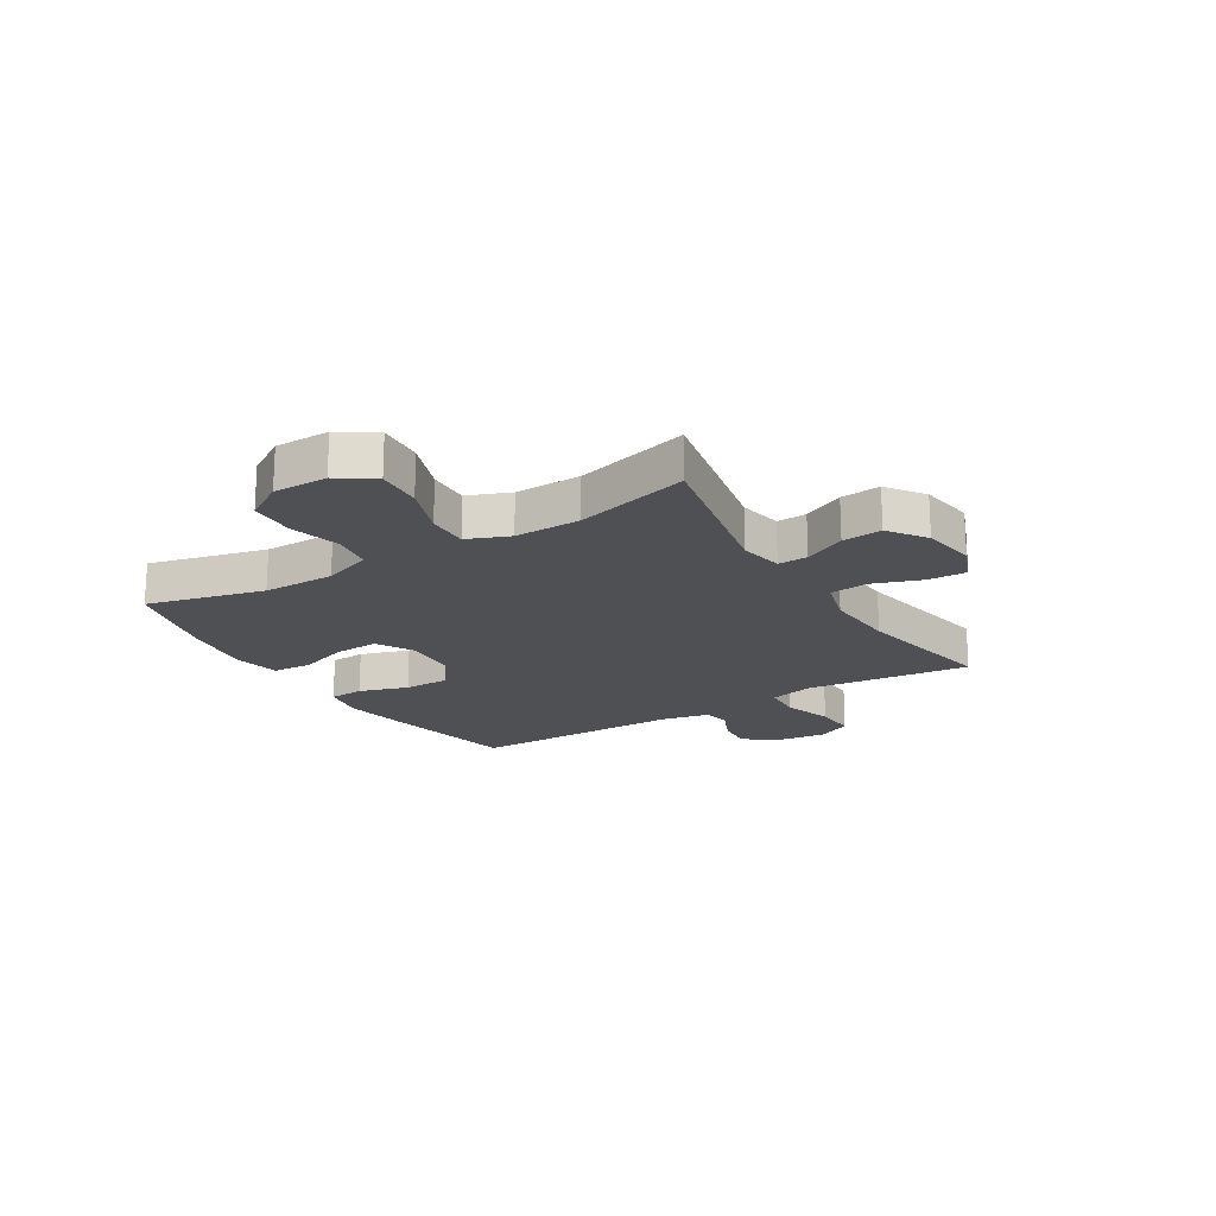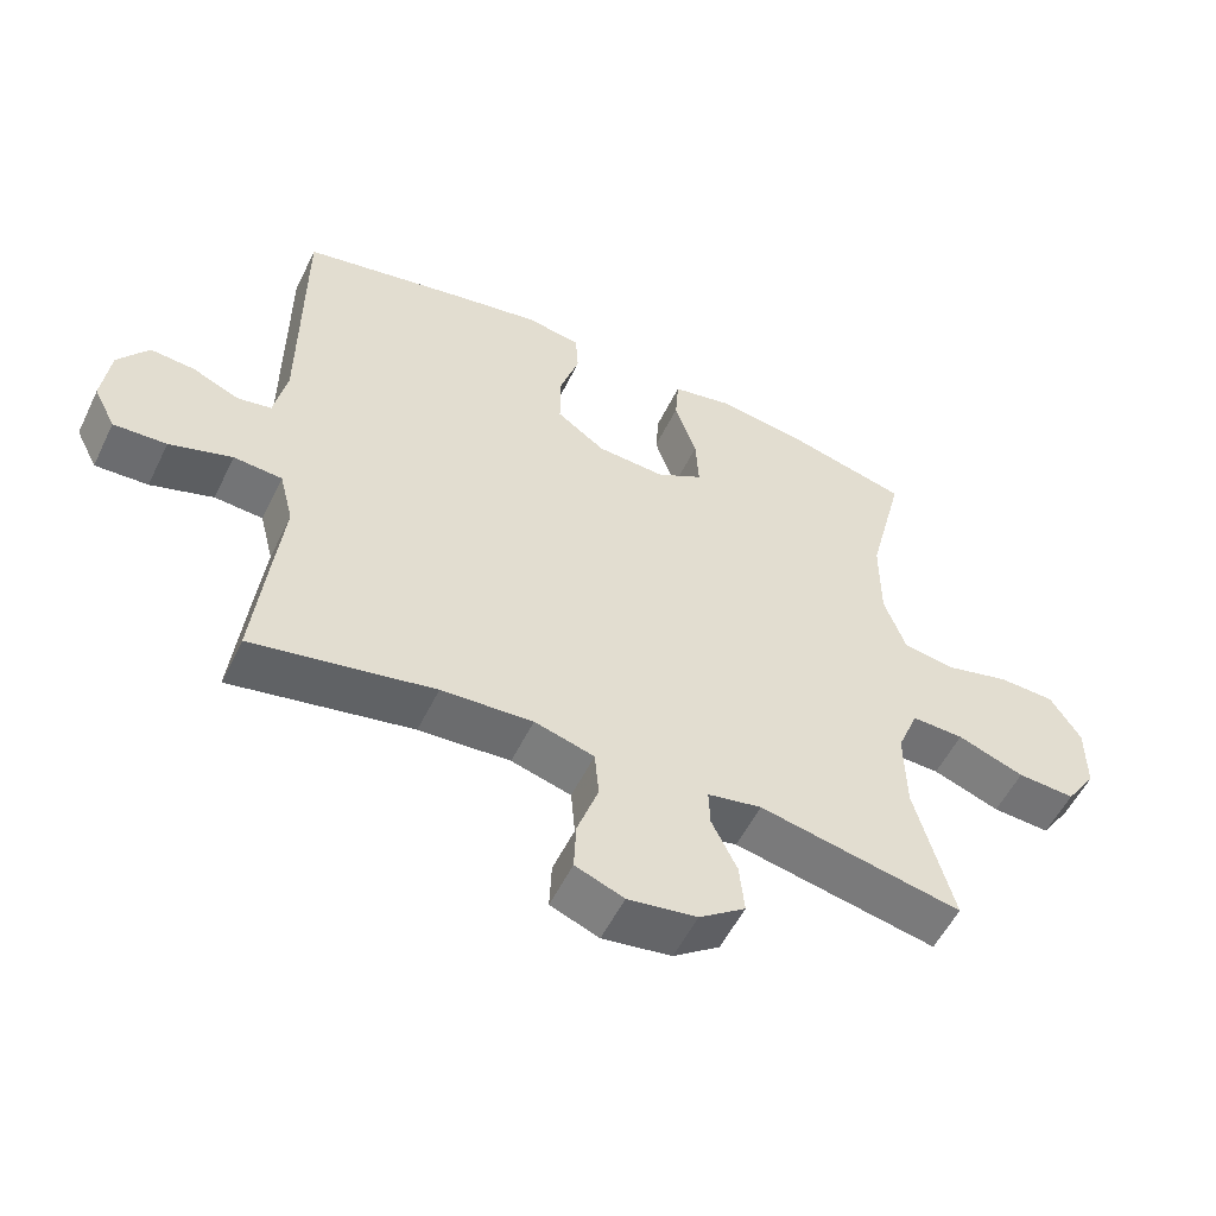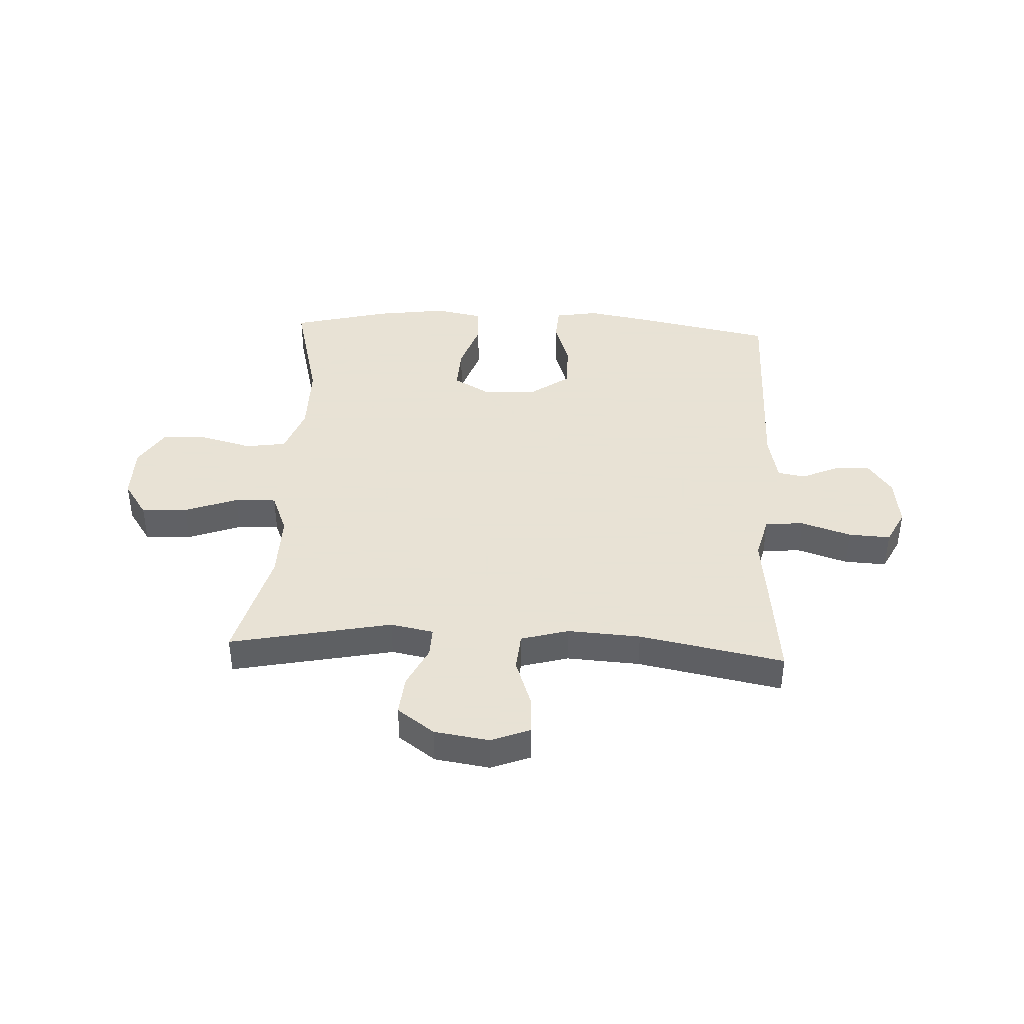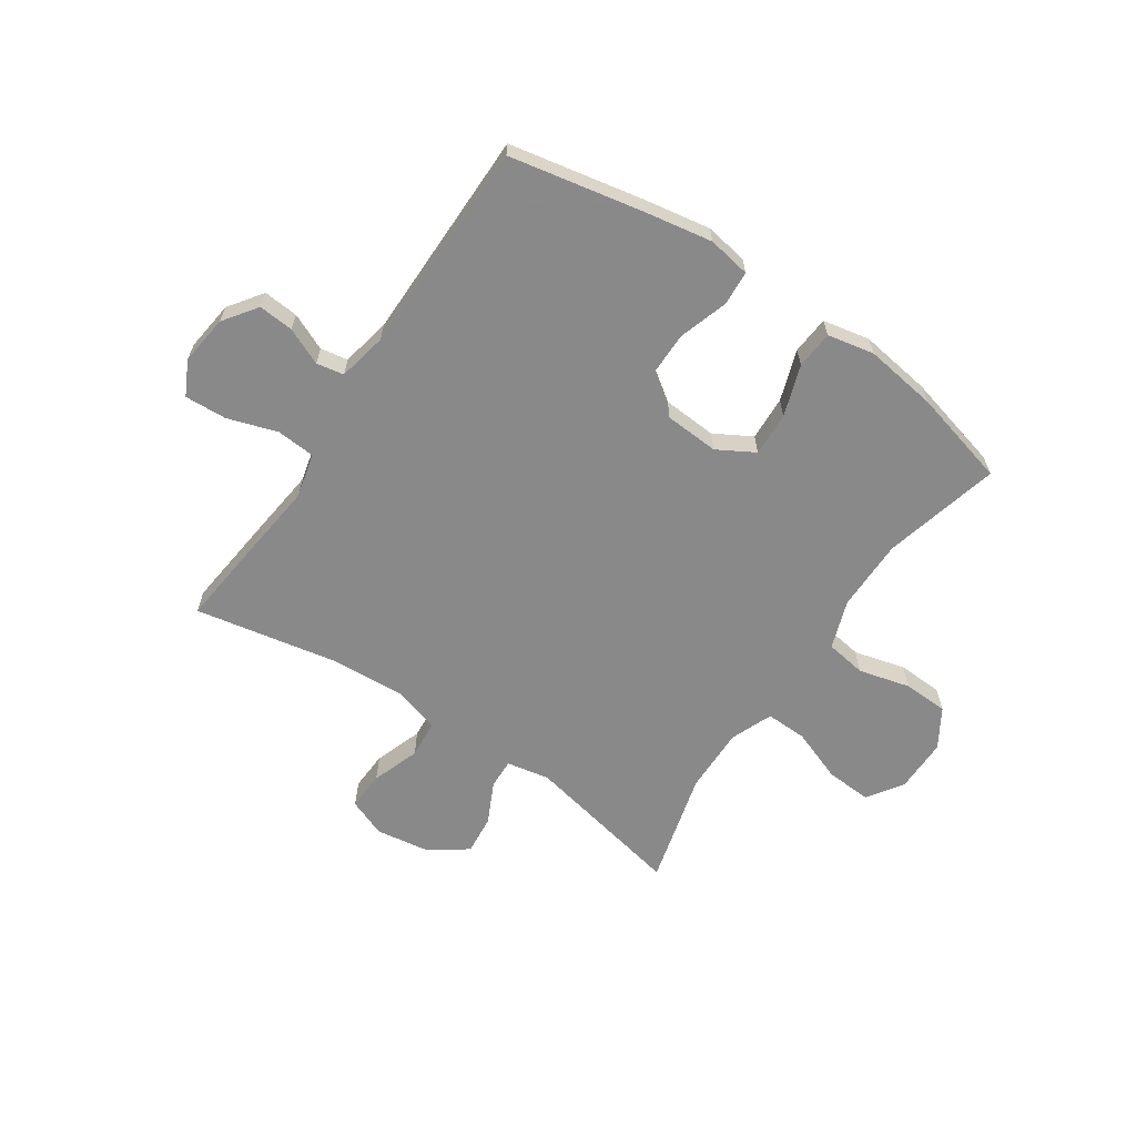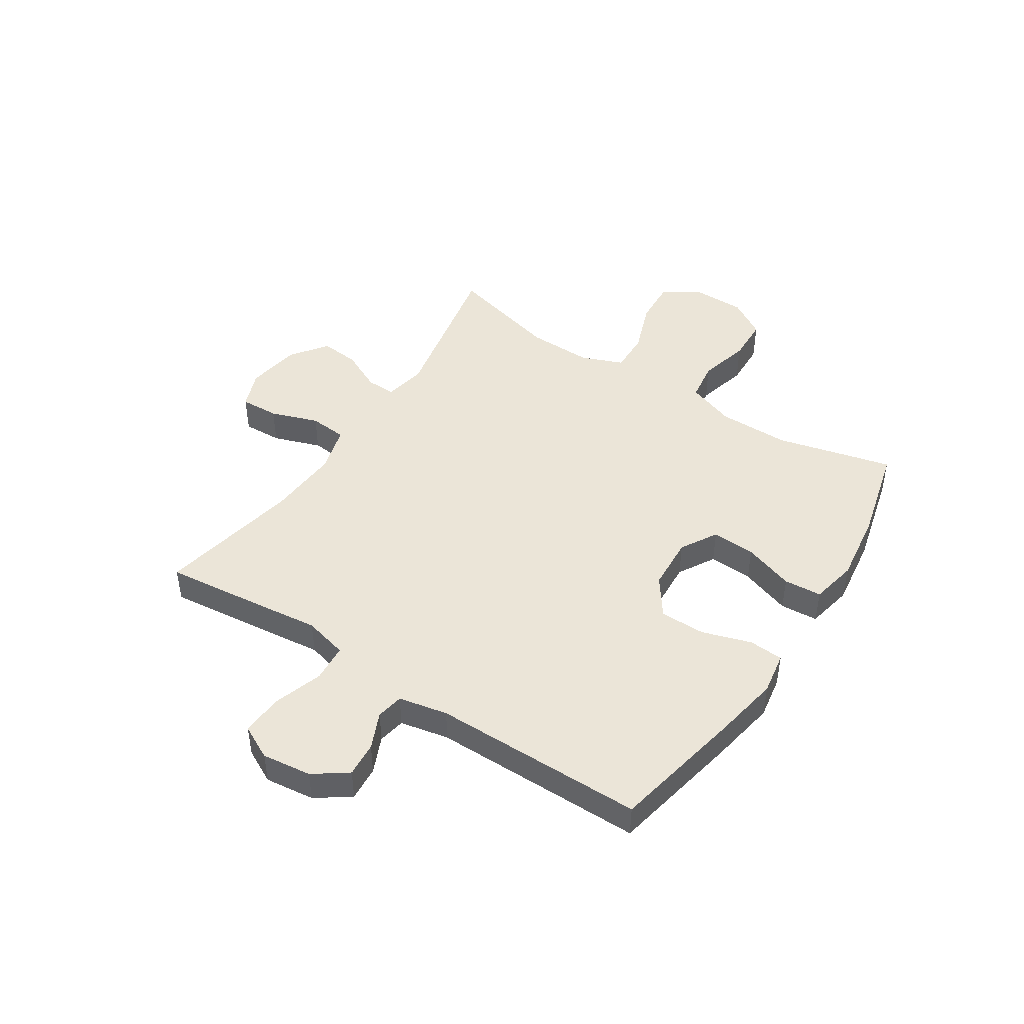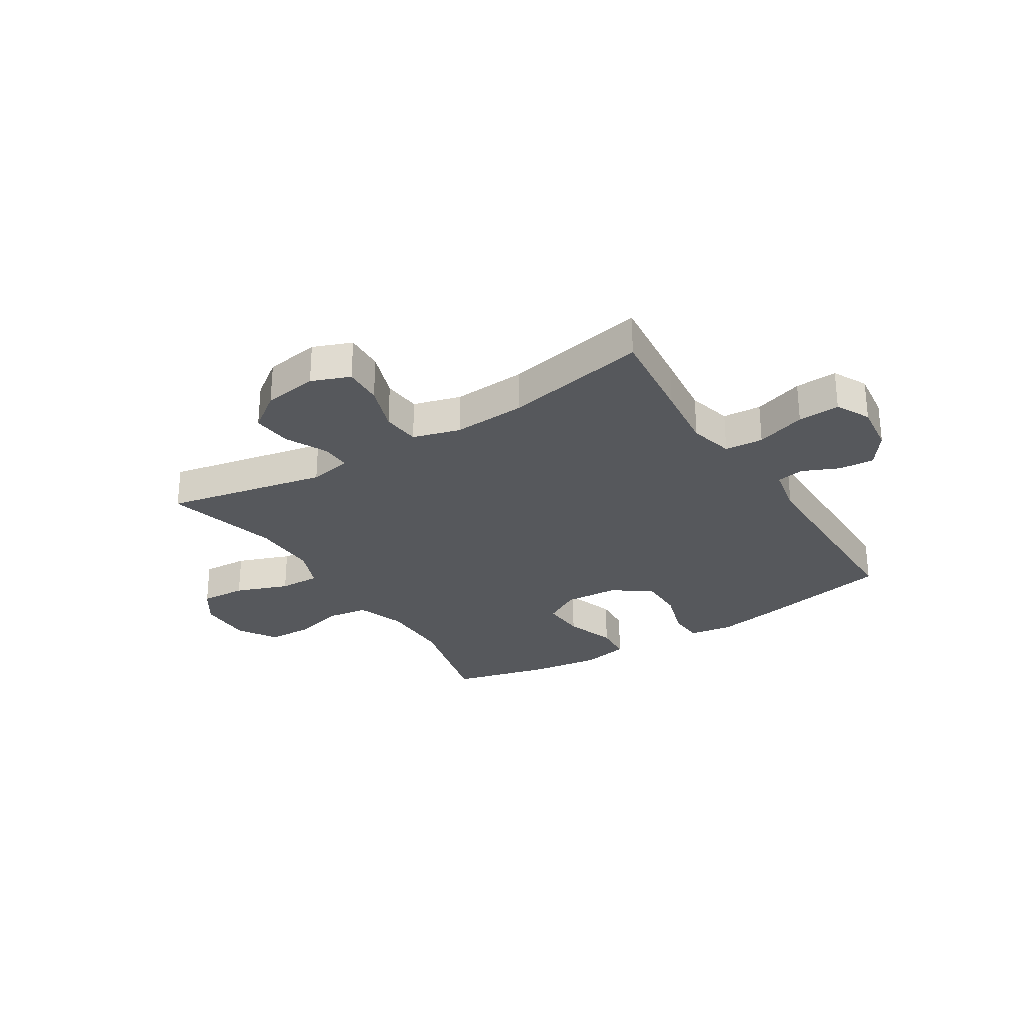
<metadata>
{"format":"obj","ext":"obj","renderer":"f3d","projection":"perspective","resolution":1024,"background":"white","views":[{"elev":-19.2,"azim":121.5,"up":"+Y"},{"elev":-54.8,"azim":-25.7,"up":"+Z"},{"elev":40.6,"azim":-177.2,"up":"+Y"},{"elev":-63.3,"azim":-34.1,"up":"+Y"},{"elev":45.7,"azim":-56.9,"up":"+Y"},{"elev":-28.3,"azim":-147.8,"up":"+Y"}]}
</metadata>
<code>
v -0.5 0.07 -0.5
v -0.481 0.07 -0.326
v -0.467 0.07 -0.205
v -0.487 0.07 -0.126
v -0.556 0.07 -0.121
v -0.645 0.07 -0.15
v -0.72 0.07 -0.154
v -0.751 0.07 -0.093
v -0.74 0.07 -0.004
v -0.697 0.07 0.056
v -0.634 0.07 0.051
v -0.568 0.07 0.022
v -0.519 0.07 0.031
v -0.501 0.07 0.119
v -0.5 0.07 0.5
v -0.26 0.07 0.548
v -0.141 0.07 0.569
v -0.064 0.07 0.556
v -0.06 0.07 0.494
v -0.088 0.07 0.406
v -0.088 0.07 0.324
v -0.019 0.07 0.275
v 0.078 0.07 0.269
v 0.144 0.07 0.307
v 0.14 0.07 0.386
v 0.109 0.07 0.477
v 0.114 0.07 0.545
v 0.198 0.07 0.562
v 0.327 0.07 0.544
v 0.5 0.07 0.5
v 0.448 0.07 0.291
v 0.448 0.07 0.162
v 0.479 0.07 0.075
v 0.552 0.07 0.064
v 0.644 0.07 0.088
v 0.725 0.07 0.085
v 0.768 0.07 0.016
v 0.768 0.07 -0.081
v 0.725 0.07 -0.145
v 0.643 0.07 -0.14
v 0.548 0.07 -0.105
v 0.474 0.07 -0.103
v 0.444 0.07 -0.178
v 0.446 0.07 -0.296
v 0.5 0.07 -0.5
v 0.211 0.07 -0.441
v 0.134 0.07 -0.456
v 0.136 0.07 -0.509
v 0.172 0.07 -0.583
v 0.179 0.07 -0.654
v 0.113 0.07 -0.702
v 0.015 0.07 -0.717
v -0.054 0.07 -0.69
v -0.051 0.07 -0.62
v -0.021 0.07 -0.534
v -0.027 0.07 -0.466
v -0.112 0.07 -0.442
v -0.242 0.07 -0.45
v -0.5 0 -0.5
v -0.481 0 -0.326
v -0.467 0 -0.205
v -0.487 0 -0.126
v -0.556 0 -0.121
v -0.645 0 -0.15
v -0.72 0 -0.154
v -0.751 0 -0.093
v -0.74 0 -0.004
v -0.697 0 0.056
v -0.634 0 0.051
v -0.568 0 0.022
v -0.519 0 0.031
v -0.501 0 0.119
v -0.5 0 0.5
v -0.26 0 0.548
v -0.141 0 0.569
v -0.064 0 0.556
v -0.06 0 0.494
v -0.088 0 0.406
v -0.088 0 0.324
v -0.019 0 0.275
v 0.078 0 0.269
v 0.144 0 0.307
v 0.14 0 0.386
v 0.109 0 0.477
v 0.114 0 0.545
v 0.198 0 0.562
v 0.327 0 0.544
v 0.5 0 0.5
v 0.448 0 0.291
v 0.448 0 0.162
v 0.479 0 0.075
v 0.552 0 0.064
v 0.644 0 0.088
v 0.725 0 0.085
v 0.768 0 0.016
v 0.768 0 -0.081
v 0.725 0 -0.145
v 0.643 0 -0.14
v 0.548 0 -0.105
v 0.474 0 -0.103
v 0.444 0 -0.178
v 0.446 0 -0.296
v 0.5 0 -0.5
v 0.211 0 -0.441
v 0.134 0 -0.456
v 0.136 0 -0.509
v 0.172 0 -0.583
v 0.179 0 -0.654
v 0.113 0 -0.702
v 0.015 0 -0.717
v -0.054 0 -0.69
v -0.051 0 -0.62
v -0.021 0 -0.534
v -0.027 0 -0.466
v -0.112 0 -0.442
v -0.242 0 -0.45
f 53 54 55
f 52 53 55
f 51 52 55
f 50 51 55
f 49 50 55
f 48 49 55
f 47 48 55 56
f 46 47 56 57
f 44 45 46
f 43 44 46 57
f 39 40 41
f 38 39 41
f 37 38 41
f 36 37 41
f 35 36 41
f 34 35 41
f 33 34 41 42
f 43 57 58
f 42 43 58
f 33 42 58
f 32 33 58
f 29 30 31
f 28 29 31
f 27 28 31
f 26 27 31
f 25 26 31
f 18 19 20
f 17 18 20
f 16 17 20
f 15 16 20
f 14 15 20
f 13 14 20 21
f 10 11 12
f 9 10 12
f 8 9 12
f 7 8 12
f 6 7 12
f 5 6 12
f 4 5 12 13
f 13 21 22
f 4 13 22
f 3 4 22
f 3 22 23
f 2 3 23
f 1 2 23
f 58 1 23
f 24 25 31 32
f 23 24 32 58
f 113 112 111
f 113 111 110
f 113 110 109
f 113 109 108
f 113 108 107
f 113 107 106
f 114 113 106 105
f 115 114 105 104
f 104 103 102
f 115 104 102 101
f 99 98 97
f 99 97 96
f 99 96 95
f 99 95 94
f 99 94 93
f 99 93 92
f 100 99 92 91
f 116 115 101
f 116 101 100
f 116 100 91
f 116 91 90
f 89 88 87
f 89 87 86
f 89 86 85
f 89 85 84
f 89 84 83
f 78 77 76
f 78 76 75
f 78 75 74
f 78 74 73
f 78 73 72
f 79 78 72 71
f 70 69 68
f 70 68 67
f 70 67 66
f 70 66 65
f 70 65 64
f 70 64 63
f 71 70 63 62
f 80 79 71
f 80 71 62
f 80 62 61
f 81 80 61
f 81 61 60
f 81 60 59
f 81 59 116
f 90 89 83 82
f 116 90 82 81
f 1 59 60 2
f 2 60 61 3
f 3 61 62 4
f 4 62 63 5
f 5 63 64 6
f 6 64 65 7
f 7 65 66 8
f 8 66 67 9
f 9 67 68 10
f 10 68 69 11
f 11 69 70 12
f 12 70 71 13
f 13 71 72 14
f 14 72 73 15
f 15 73 74 16
f 16 74 75 17
f 17 75 76 18
f 18 76 77 19
f 19 77 78 20
f 20 78 79 21
f 21 79 80 22
f 22 80 81 23
f 23 81 82 24
f 24 82 83 25
f 25 83 84 26
f 26 84 85 27
f 27 85 86 28
f 28 86 87 29
f 29 87 88 30
f 30 88 89 31
f 31 89 90 32
f 32 90 91 33
f 33 91 92 34
f 34 92 93 35
f 35 93 94 36
f 36 94 95 37
f 37 95 96 38
f 38 96 97 39
f 39 97 98 40
f 40 98 99 41
f 41 99 100 42
f 42 100 101 43
f 43 101 102 44
f 44 102 103 45
f 45 103 104 46
f 46 104 105 47
f 47 105 106 48
f 48 106 107 49
f 49 107 108 50
f 50 108 109 51
f 51 109 110 52
f 52 110 111 53
f 53 111 112 54
f 54 112 113 55
f 55 113 114 56
f 56 114 115 57
f 57 115 116 58
f 58 116 59 1

</code>
